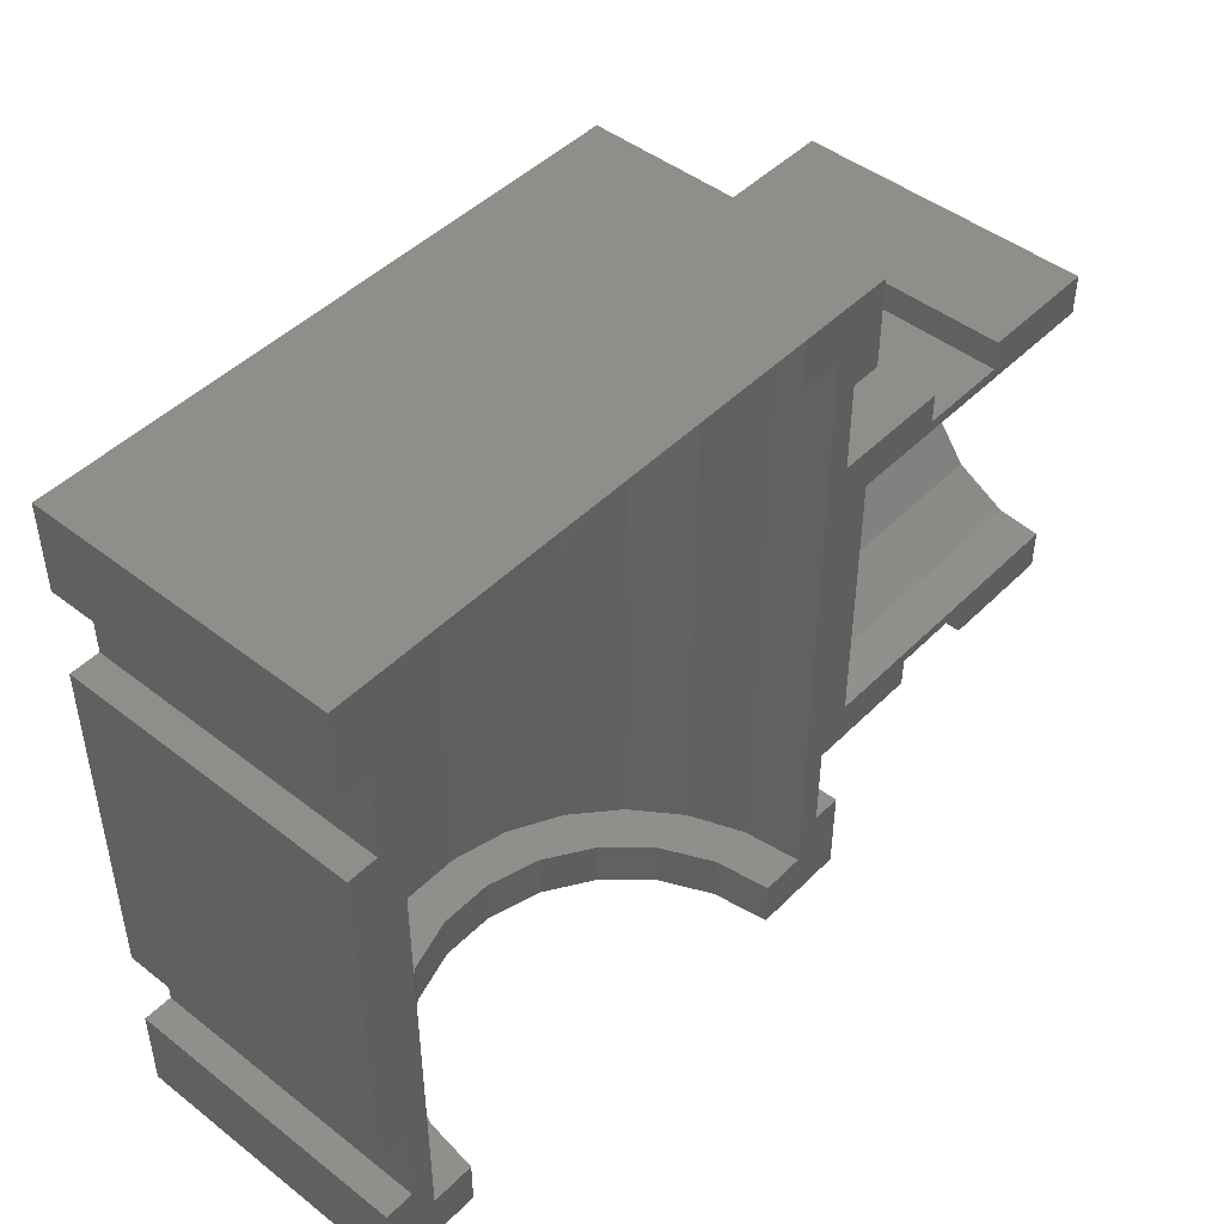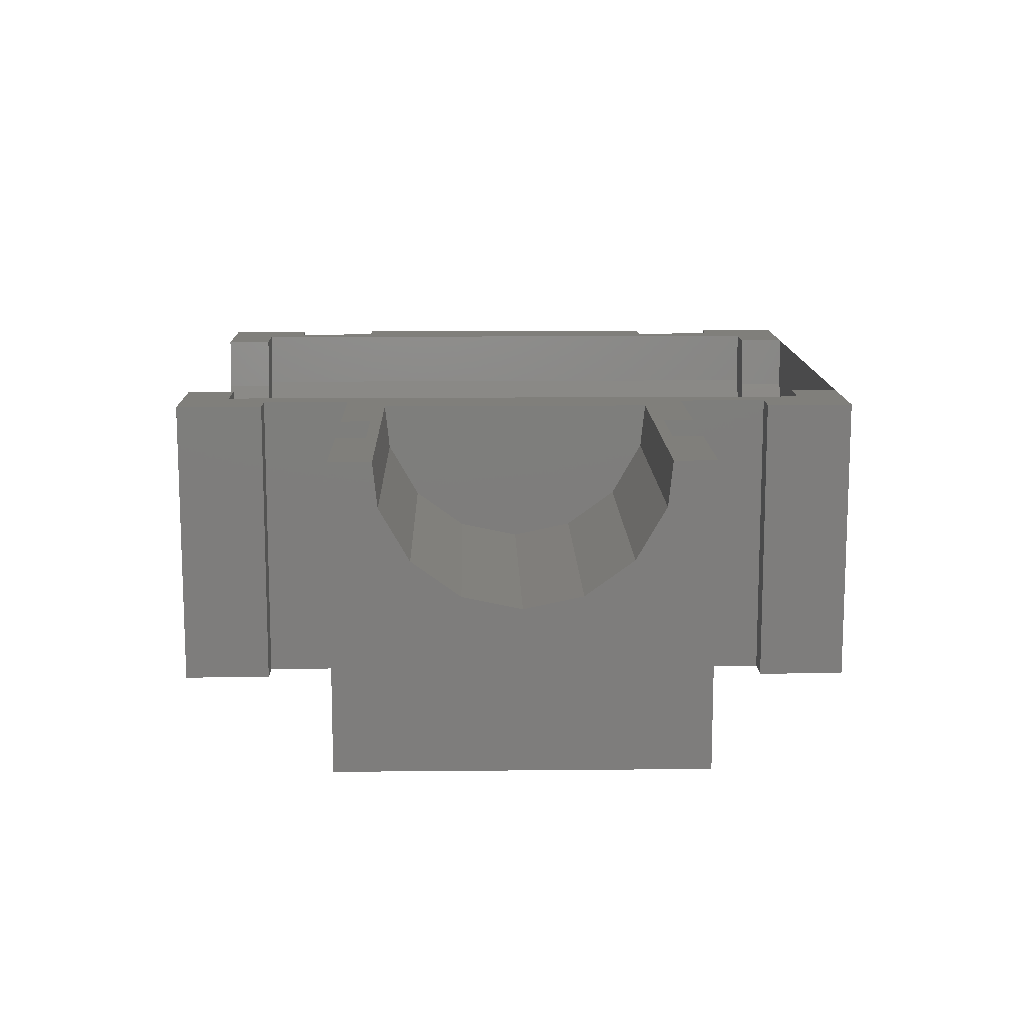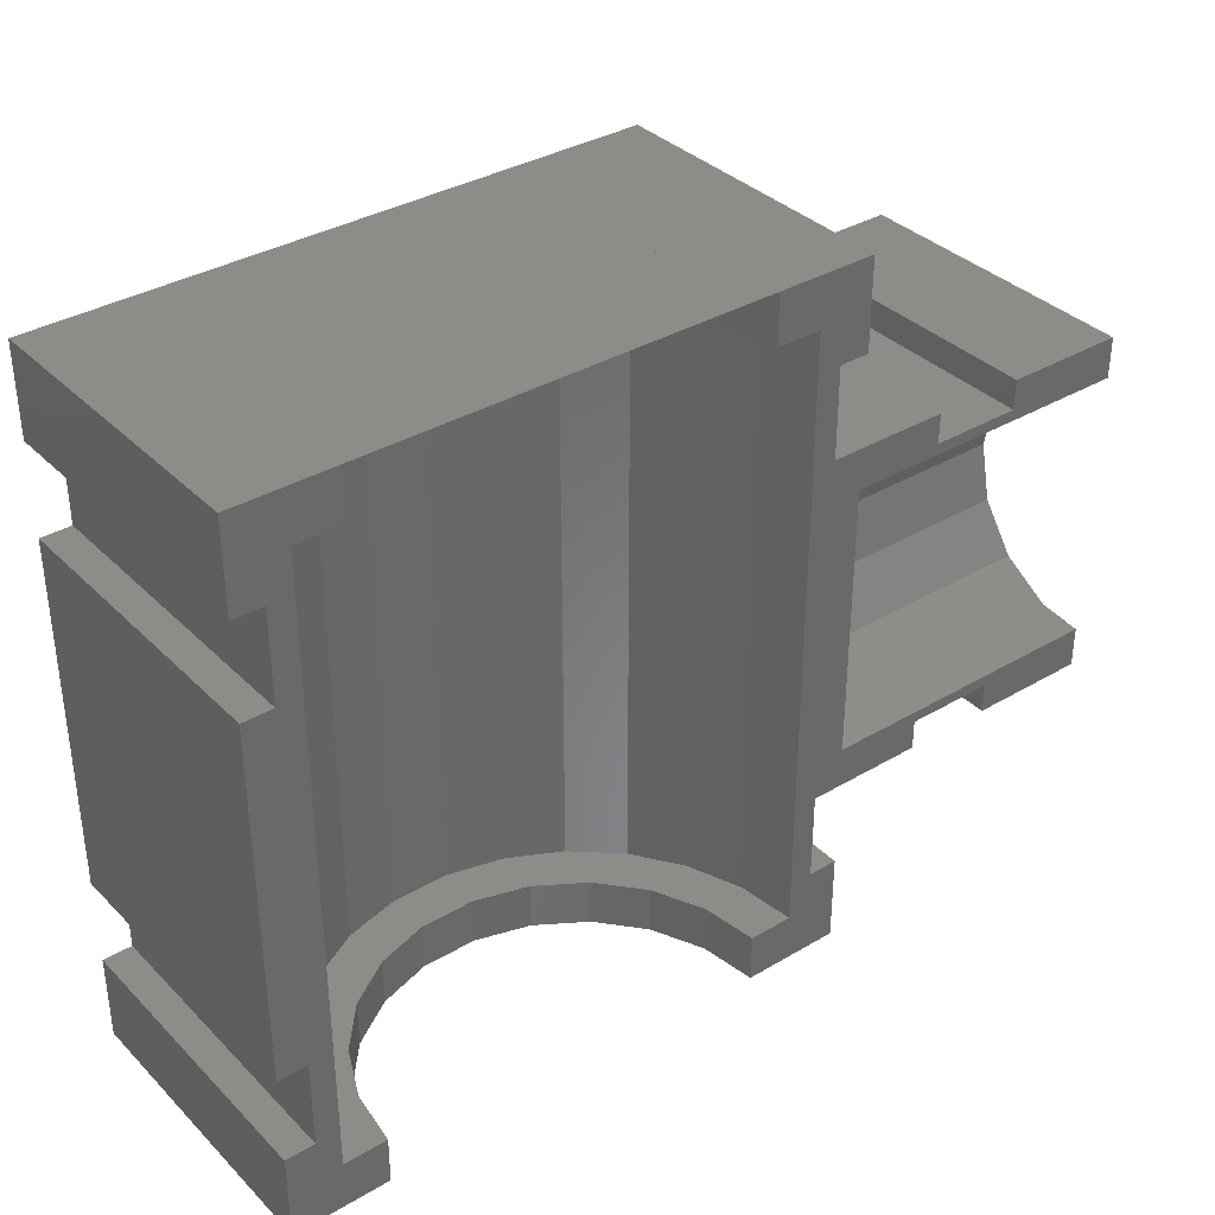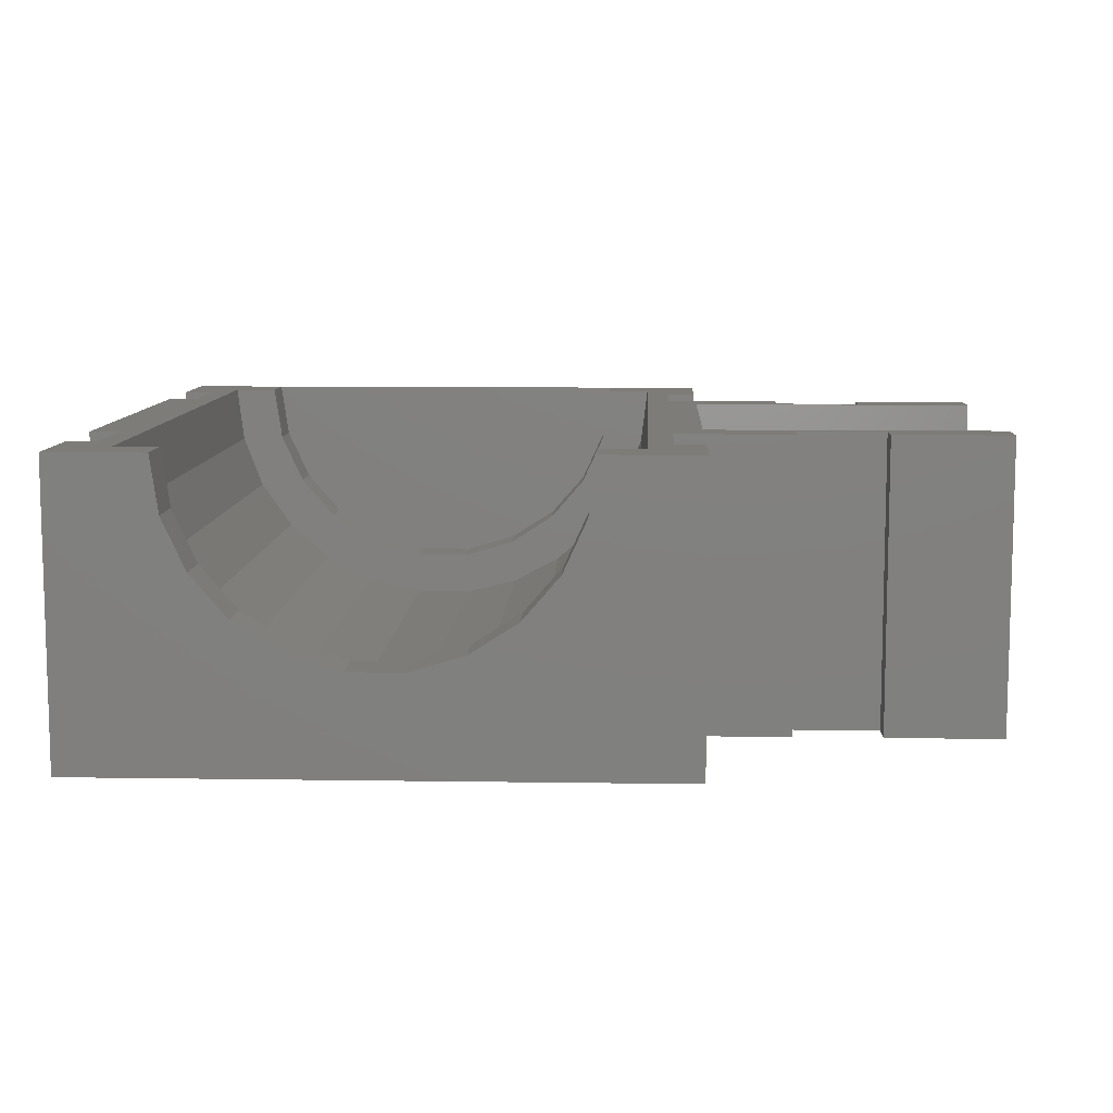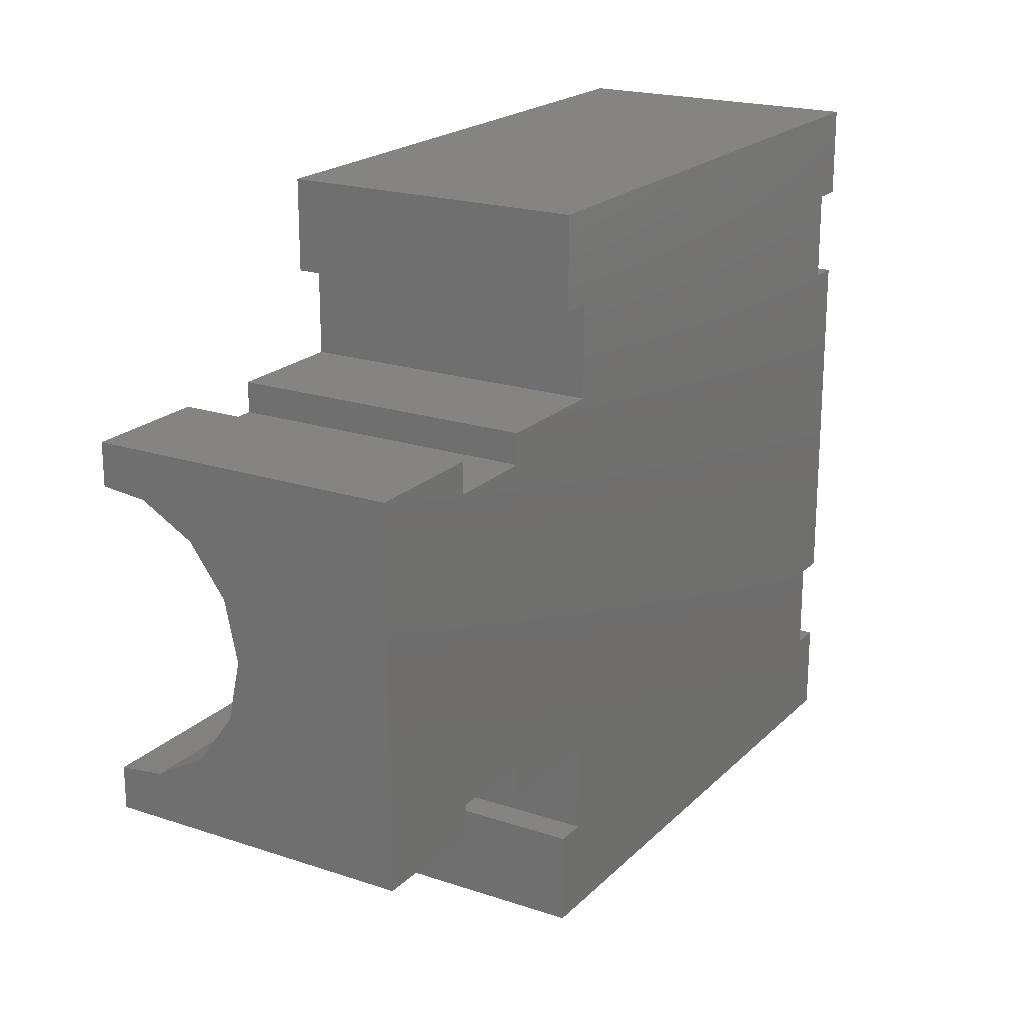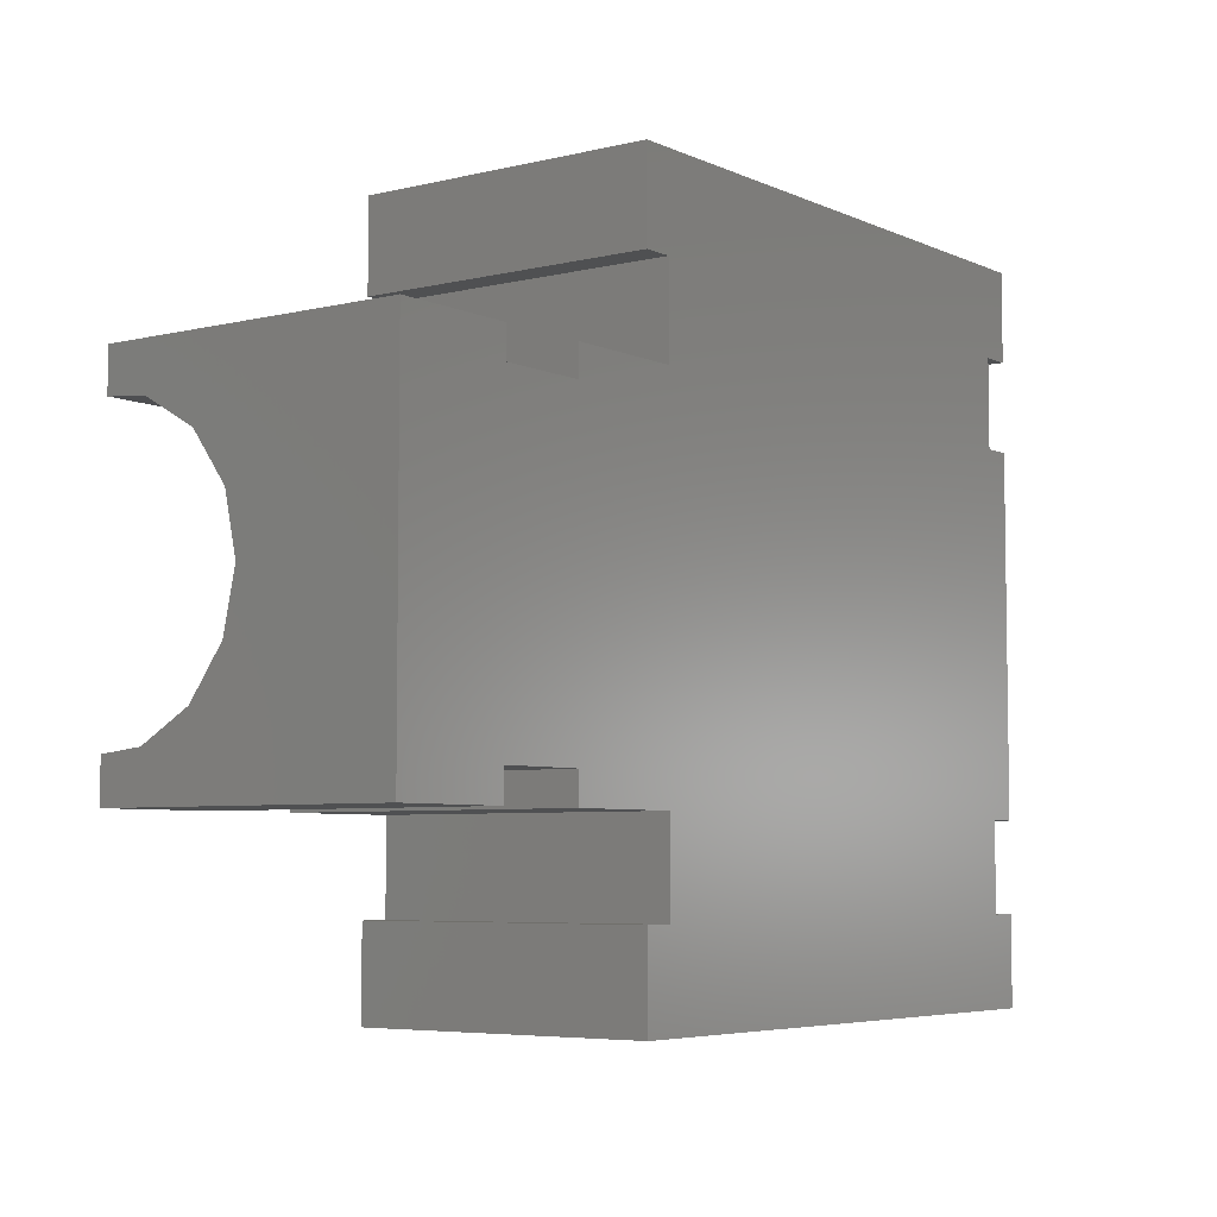
<metadata>
{"format":"stl","ext":"stl","renderer":"f3d","projection":"perspective","resolution":1024,"background":"white","views":[{"elev":46.3,"azim":-48.4,"up":"+Y"},{"elev":12.8,"azim":88.7,"up":"+Z"},{"elev":35.5,"azim":-38.0,"up":"+Y"},{"elev":9.2,"azim":2.3,"up":"+Z"},{"elev":20.4,"azim":121.1,"up":"+Y"},{"elev":-5.6,"azim":126.6,"up":"+Y"}]}
</metadata>
<code>
# stl→obj: 156 verts, 308 faces
v 0 0 0
v 0 0 10
v 0 3 0
v 0 3 10
v 10.95 0 3.368
v 20 0 0
v 4.364 0 6.378
v 3.571 0 8.112
v 20 0 10
v 16.7 0 10
v 16.43 0 8.112
v 15.64 0 6.378
v 14.39 0 4.936
v 12.78 0 3.905
v 9.046 0 3.368
v 7.217 0 3.905
v 5.612 0 4.936
v 3.3 0 10
v 1 3 0
v 1 6 0
v 0 6 0
v 0 18 0
v 1 18 0
v 1 21 0
v 0 21 0
v 0 24 0
v 20 21 0
v 20 24 0
v 19 21 0
v 19 18 0
v 19 6 0
v 20 6 0
v 23 7 0
v 23 6 0
v 26 17 0
v 26 18 0
v 30 18 0
v 23 17 0
v 26 6 0
v 30 6 0
v 26 7 0
v 23 18 0
v 20 18 0
v 19 3 0
v 20 3 0
v 1 3 10
v 1 18 10
v 0 18 10
v 0 6 10
v 1.8 1.65 10
v 3.3 1.65 10
v 1 6 10
v 1.8 12 10
v 3.3 24 10
v 1.8 22.35 10
v 3.3 22.35 10
v 0 24 10
v 0 21 10
v 1 21 10
v 3.571 1.65 8.112
v 4.364 1.65 6.378
v 5.612 1.65 4.936
v 7.217 1.65 3.905
v 9.046 1.65 3.368
v 10.95 1.65 3.368
v 12.78 1.65 3.905
v 14.39 1.65 4.936
v 15.64 1.65 6.378
v 16.43 1.65 8.112
v 16.7 1.65 10
v 18.2 1.65 10
v 23 7 10
v 19 6 10
v 20 6 10
v 23 6 10
v 20 7.377 10
v 30 7.377 10
v 26 7 10
v 30 6 10
v 26 6 10
v 20 16.62 10
v 26 17 10
v 30 16.62 10
v 18.2 22.35 10
v 19 18 10
v 19 21 10
v 18.2 12 10
v 19 3 10
v 30 18 10
v 23 17 10
v 23 18 10
v 20 18 10
v 20 24 10
v 20 21 10
v 16.7 24 10
v 20 3 10
v 16.7 22.35 10
v 26 18 10
v 30 10.09 5.706
v 30 16.47 8.548
v 30 15.49 6.855
v 30 13.91 5.706
v 30 12 5.3
v 30 8.507 6.855
v 30 7.53 8.548
v 2.038 22.35 8.038
v 2.739 22.35 6.189
v 3.862 22.35 4.562
v 7.092 22.35 2.333
v 5.342 22.35 3.252
v 9.012 22.35 1.86
v 5.612 22.35 4.936
v 10.95 22.35 3.368
v 9.046 22.35 3.368
v 12.91 22.35 2.333
v 14.39 22.35 4.936
v 12.78 22.35 3.905
v 14.66 22.35 3.252
v 15.64 22.35 6.378
v 16.14 22.35 4.562
v 7.217 22.35 3.905
v 10.99 22.35 1.86
v 16.43 22.35 8.112
v 17.26 22.35 6.189
v 17.96 22.35 8.038
v 3.571 22.35 8.112
v 4.364 22.35 6.378
v 2.038 1.65 8.038
v 5.342 1.65 3.252
v 7.092 1.65 2.333
v 9.012 1.65 1.86
v 10.99 1.65 1.86
v 12.91 1.65 2.333
v 14.66 1.65 3.252
v 16.14 1.65 4.562
v 17.26 1.65 6.189
v 17.96 1.65 8.038
v 3.862 1.65 4.562
v 2.739 1.65 6.189
v 20 16.47 8.548
v 20 7.53 8.548
v 20 8.507 6.855
v 20 10.09 5.706
v 20 13.91 5.706
v 20 12 5.3
v 20 15.49 6.855
v 16.43 24 8.112
v 3.571 24 8.112
v 4.364 24 6.378
v 5.612 24 4.936
v 9.046 24 3.368
v 7.217 24 3.905
v 10.95 24 3.368
v 12.78 24 3.905
v 14.39 24 4.936
v 15.64 24 6.378
f 1 2 3
f 3 2 4
f 5 1 6
f 7 8 2
f 9 10 6
f 10 11 6
f 11 12 6
f 12 13 6
f 13 14 6
f 15 1 5
f 16 1 15
f 17 1 16
f 2 1 17
f 17 7 2
f 14 5 6
f 8 18 2
f 1 3 6
f 6 3 19
f 6 19 20
f 20 21 22
f 20 22 6
f 6 22 23
f 6 23 24
f 24 25 26
f 24 26 6
f 27 26 28
f 29 26 27
f 30 26 29
f 31 26 30
f 32 33 34
f 35 36 37
f 32 38 35
f 39 37 40
f 41 37 39
f 32 35 33
f 35 37 33
f 32 42 38
f 43 42 32
f 33 37 41
f 44 26 31
f 45 6 44
f 6 26 44
f 31 30 32
f 43 32 30
f 46 19 4
f 4 19 3
f 4 2 18
f 47 48 49
f 50 4 18
f 51 50 18
f 49 52 53
f 54 55 56
f 57 55 54
f 57 58 55
f 58 59 55
f 49 55 47
f 59 47 55
f 49 53 55
f 50 46 4
f 50 52 46
f 50 53 52
f 18 8 60
f 51 18 60
f 7 61 60
f 8 7 60
f 17 62 61
f 7 17 61
f 16 63 62
f 17 16 62
f 15 64 63
f 16 15 63
f 5 65 64
f 15 5 64
f 14 66 65
f 5 14 65
f 13 67 66
f 14 13 66
f 68 67 12
f 12 67 13
f 69 68 11
f 11 68 12
f 70 69 10
f 10 69 11
f 70 10 9
f 71 70 9
f 72 73 74
f 72 74 75
f 76 73 72
f 77 72 78
f 79 78 80
f 77 78 79
f 76 72 77
f 81 73 76
f 82 81 83
f 84 85 86
f 87 88 73
f 89 82 83
f 90 81 82
f 90 91 81
f 92 81 91
f 87 81 92
f 87 73 81
f 93 86 94
f 84 86 93
f 95 84 93
f 85 87 92
f 96 71 9
f 97 84 95
f 98 82 89
f 84 87 85
f 88 71 96
f 87 71 88
f 9 6 45
f 96 9 45
f 96 45 88
f 88 45 44
f 31 73 88
f 44 31 88
f 32 74 73
f 31 32 73
f 74 32 34
f 75 74 34
f 33 72 75
f 34 33 75
f 41 78 72
f 33 41 72
f 78 41 80
f 80 41 39
f 80 39 40
f 79 80 40
f 99 40 37
f 89 83 37
f 83 100 37
f 100 101 37
f 101 102 37
f 102 103 37
f 104 40 99
f 79 40 104
f 104 105 79
f 103 99 37
f 105 77 79
f 36 98 37
f 37 98 89
f 98 36 82
f 82 36 35
f 82 35 90
f 90 35 38
f 42 91 90
f 38 42 90
f 43 92 42
f 42 92 91
f 92 43 85
f 85 43 30
f 29 86 85
f 30 29 85
f 27 94 86
f 29 27 86
f 94 27 28
f 93 94 28
f 26 57 28
f 28 57 54
f 28 95 93
f 95 28 54
f 25 58 26
f 26 58 57
f 24 59 58
f 25 24 58
f 59 24 47
f 47 24 23
f 47 23 48
f 48 23 22
f 21 49 22
f 22 49 48
f 20 52 49
f 21 20 49
f 52 20 46
f 46 20 19
f 106 107 108
f 109 106 110
f 110 106 108
f 111 106 109
f 112 106 111
f 113 114 115
f 116 117 118
f 119 116 120
f 114 121 122
f 123 119 124
f 84 123 125
f 124 119 120
f 126 56 106
f 120 116 118
f 118 117 115
f 117 113 115
f 115 114 122
f 122 121 111
f 121 112 111
f 112 127 106
f 123 124 125
f 55 106 56
f 97 123 84
f 127 126 106
f 50 128 106
f 53 50 55
f 55 50 106
f 129 61 130
f 130 62 131
f 131 63 132
f 133 64 134
f 134 65 135
f 135 66 136
f 136 67 137
f 137 68 71
f 71 69 70
f 68 69 71
f 67 68 137
f 66 67 136
f 65 66 135
f 64 65 134
f 132 64 133
f 63 64 132
f 62 63 131
f 61 62 130
f 60 61 129
f 60 129 138
f 60 138 51
f 138 139 51
f 139 128 51
f 128 50 51
f 87 84 71
f 71 84 125
f 71 125 137
f 140 100 83
f 81 140 83
f 141 142 143
f 144 141 145
f 145 141 143
f 146 141 144
f 140 141 146
f 81 141 140
f 76 141 81
f 105 141 77
f 77 141 76
f 104 142 105
f 105 142 141
f 104 99 143
f 142 104 143
f 99 103 145
f 143 99 145
f 145 103 102
f 144 145 102
f 144 102 101
f 146 144 101
f 146 101 100
f 140 146 100
f 95 147 97
f 97 147 123
f 148 149 150
f 151 148 152
f 152 148 150
f 153 148 151
f 154 148 153
f 155 148 154
f 156 148 155
f 147 148 156
f 95 148 147
f 54 148 95
f 126 148 54
f 56 126 54
f 139 107 106
f 128 139 106
f 127 149 148
f 126 127 148
f 112 150 149
f 127 112 149
f 121 152 150
f 112 121 150
f 114 151 152
f 121 114 152
f 113 153 151
f 114 113 151
f 117 154 153
f 113 117 153
f 116 155 154
f 117 116 154
f 156 155 119
f 119 155 116
f 147 156 123
f 123 156 119
f 125 124 137
f 137 124 136
f 124 120 136
f 136 120 135
f 135 120 118
f 134 135 118
f 134 118 115
f 133 134 115
f 133 115 122
f 132 133 122
f 132 122 111
f 131 132 111
f 131 111 109
f 130 131 109
f 130 109 110
f 129 130 110
f 129 110 108
f 138 129 108
f 138 108 107
f 139 138 107

</code>
